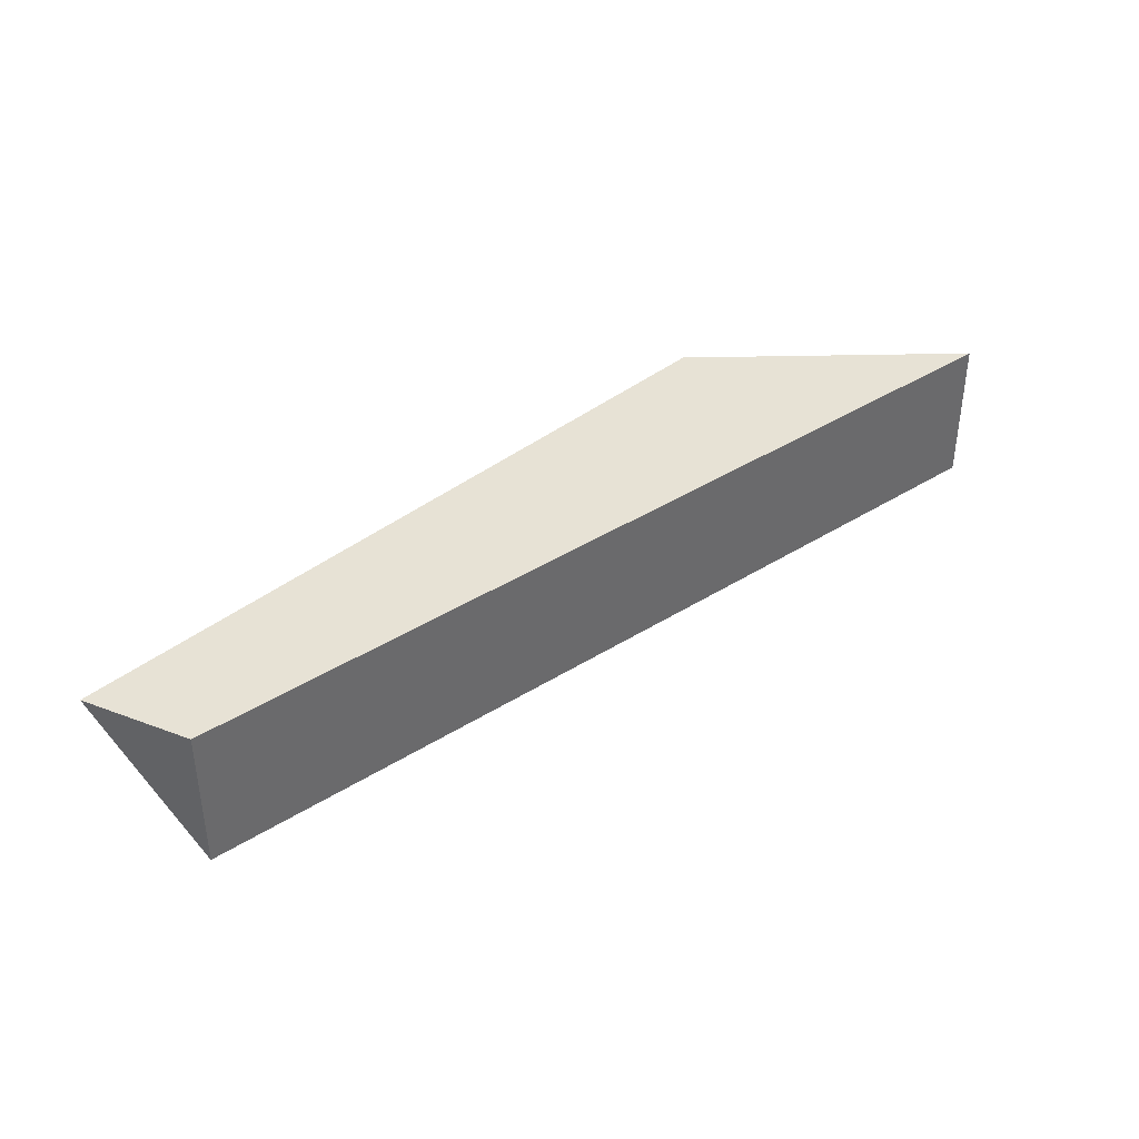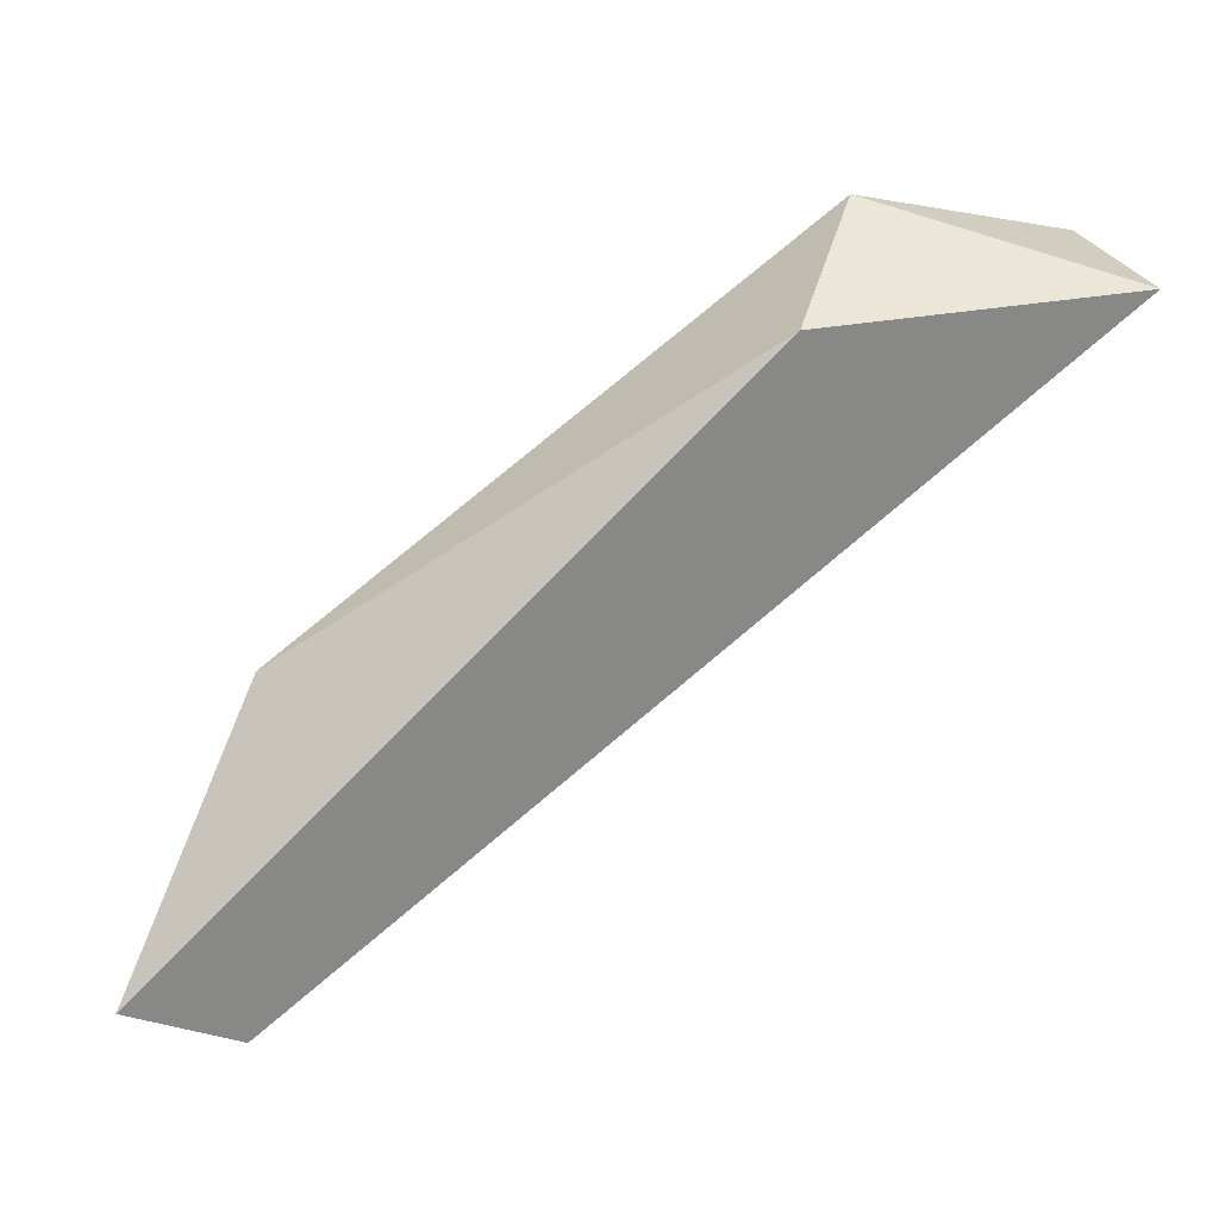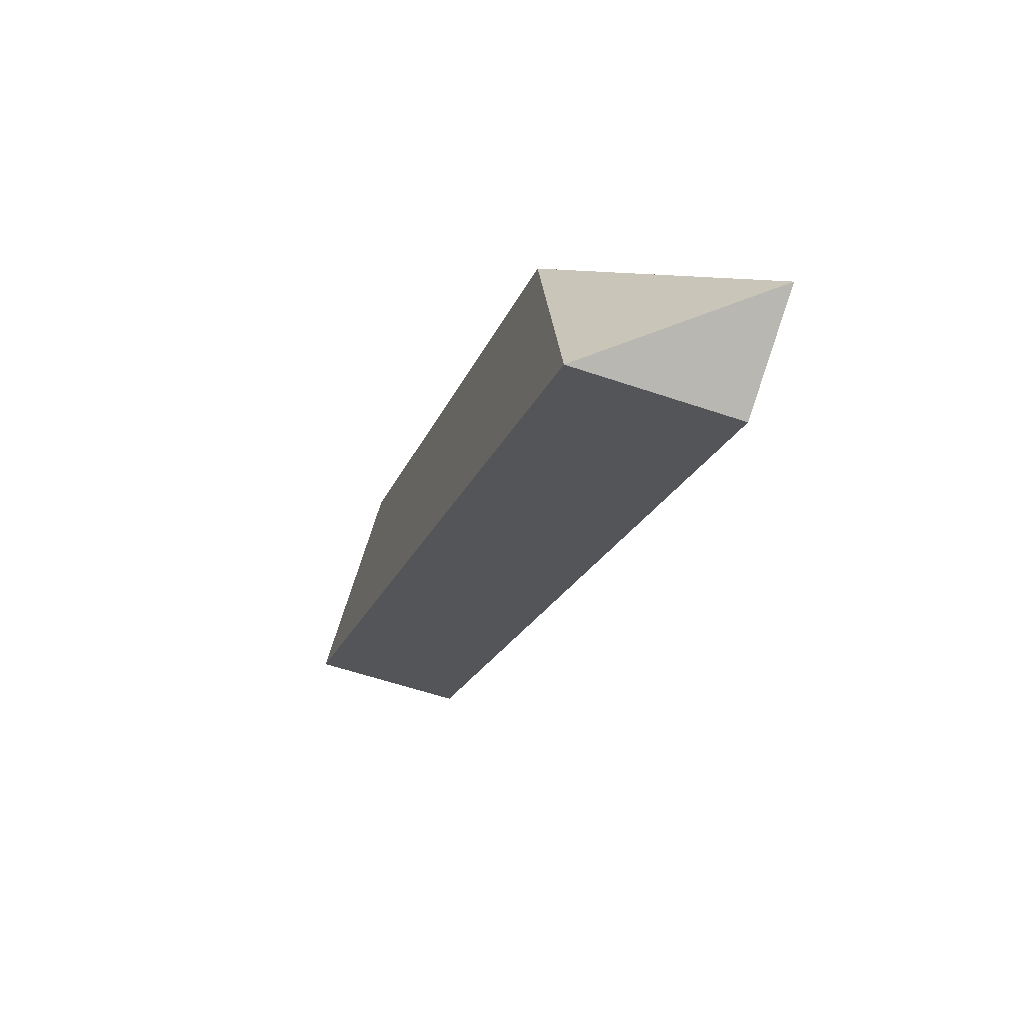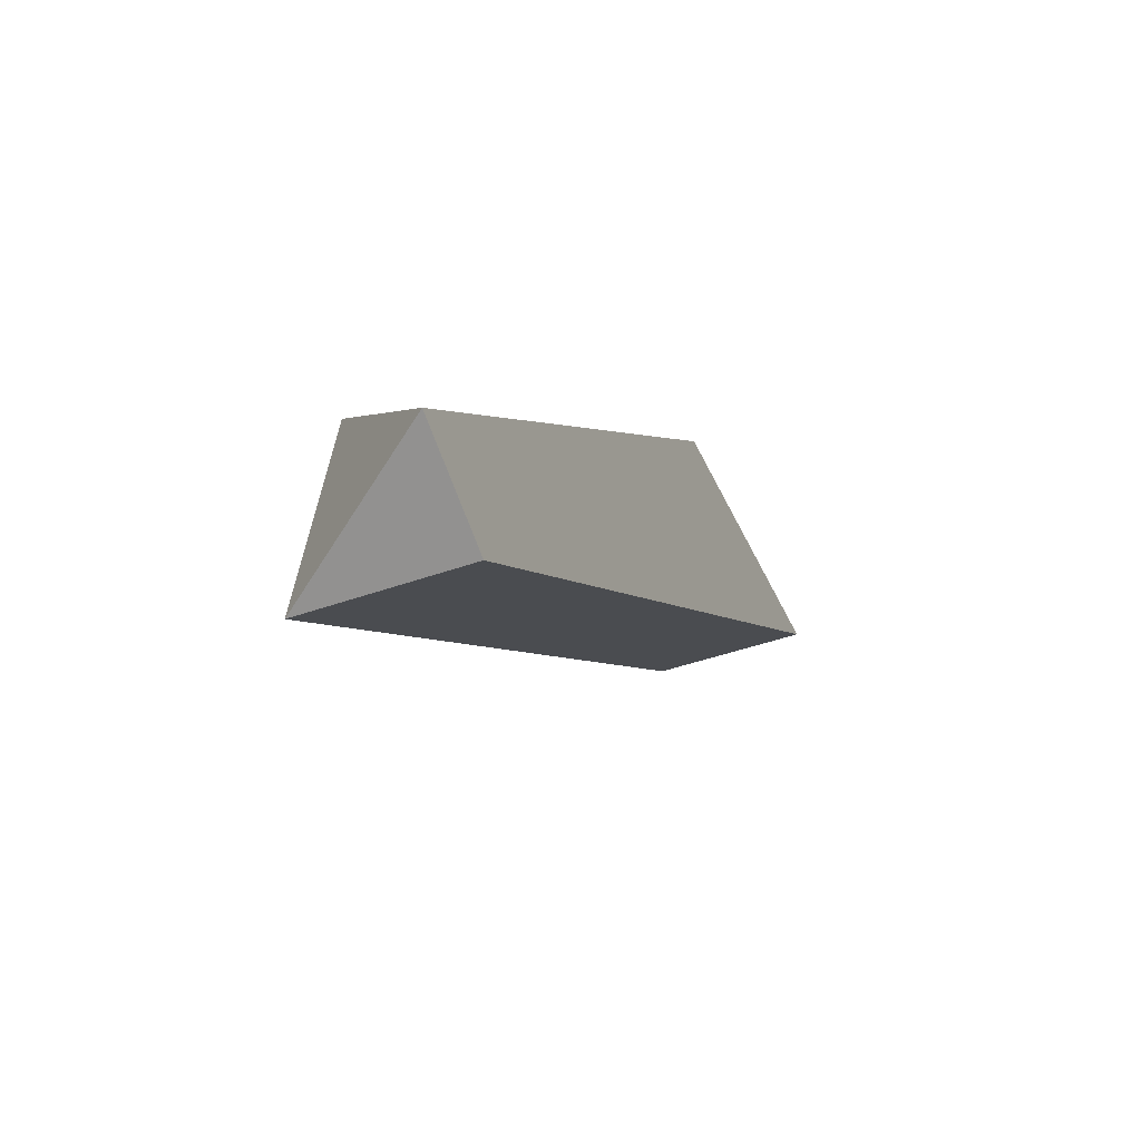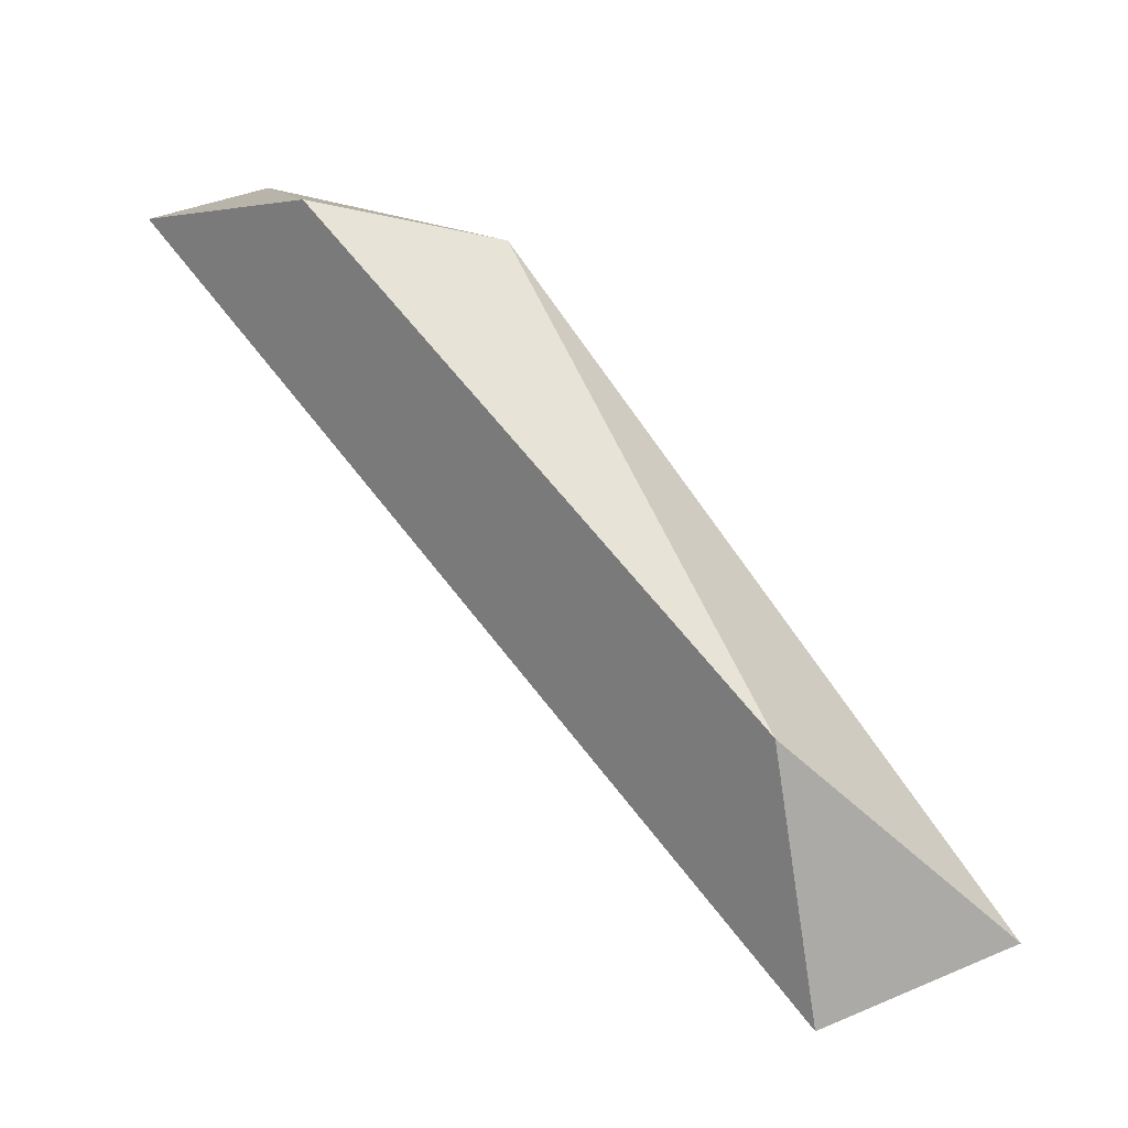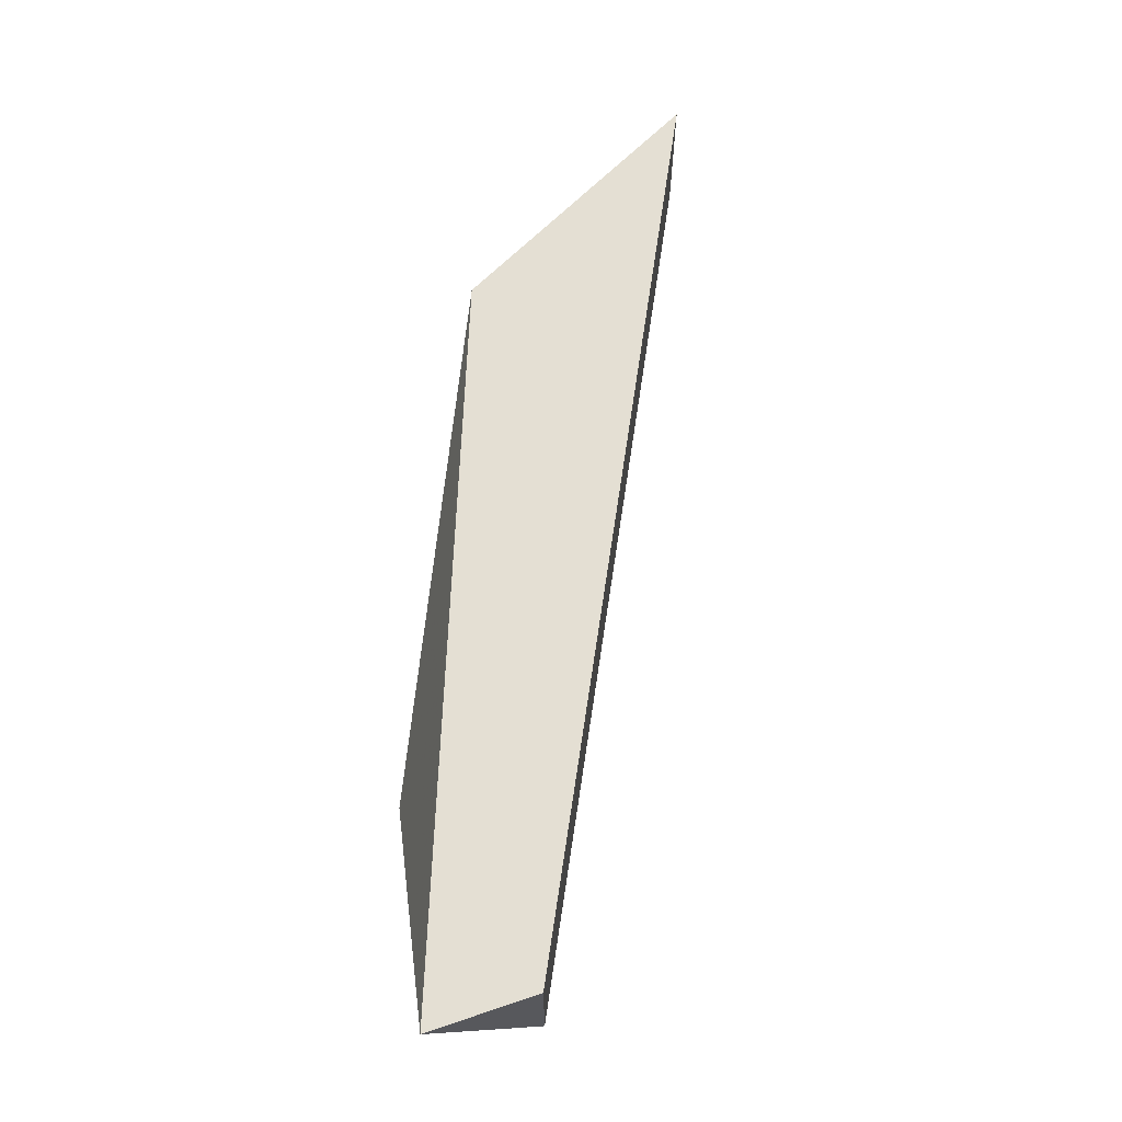
<metadata>
{"format":"obj","ext":"obj","renderer":"f3d","projection":"perspective","resolution":1024,"background":"white","views":[{"elev":40.3,"azim":178.5,"up":"+Y"},{"elev":26.9,"azim":162.4,"up":"+Z"},{"elev":-56.5,"azim":70.3,"up":"+Z"},{"elev":-43.3,"azim":113.0,"up":"+Z"},{"elev":23.0,"azim":39.3,"up":"+Z"},{"elev":66.4,"azim":134.7,"up":"+Y"}]}
</metadata>
<code>
v 0.3938 -0.8107 0.3781
v 0.2007 -0.7693 0.4608
v 0.2007 -0.8107 0.4608
v 0.4353 -0.7693 0.3229
v 0.2559 -0.8107 0.4747
v 0.2835 -0.7693 0.4608
v 0.4076 -0.7693 0.309
v 0.4076 -0.8107 0.309
f 1 8 4
f 7 8 3
f 3 8 1
f 6 7 2
f 7 3 2
f 2 3 5
f 1 6 5
f 3 1 5
f 6 2 5
f 7 6 4
f 8 7 4
f 6 1 4

</code>
